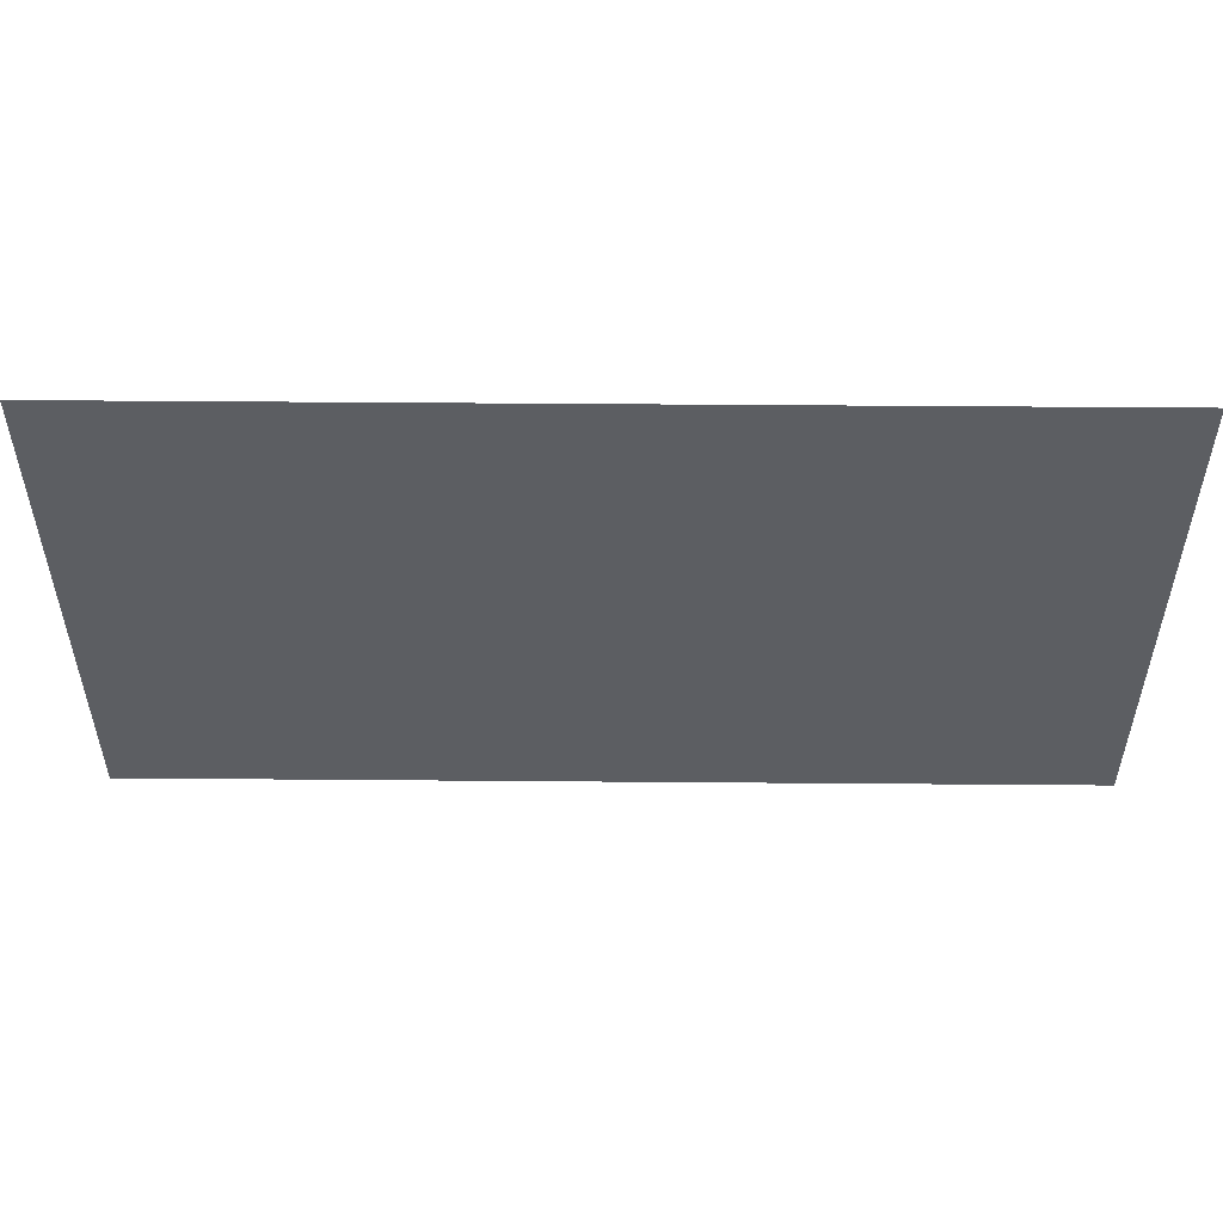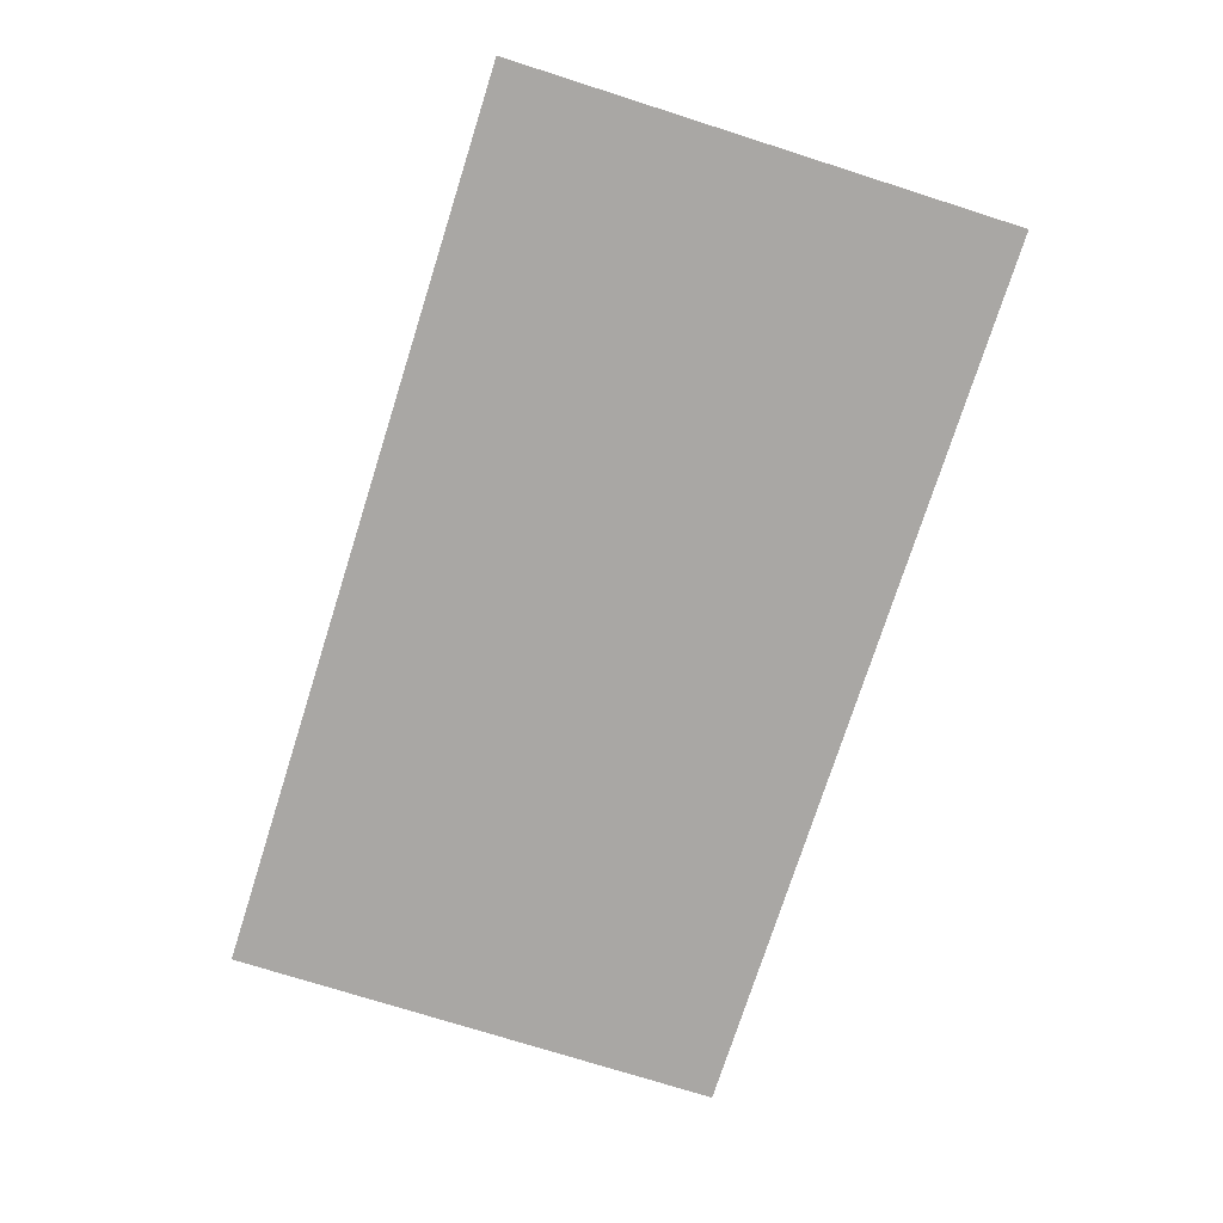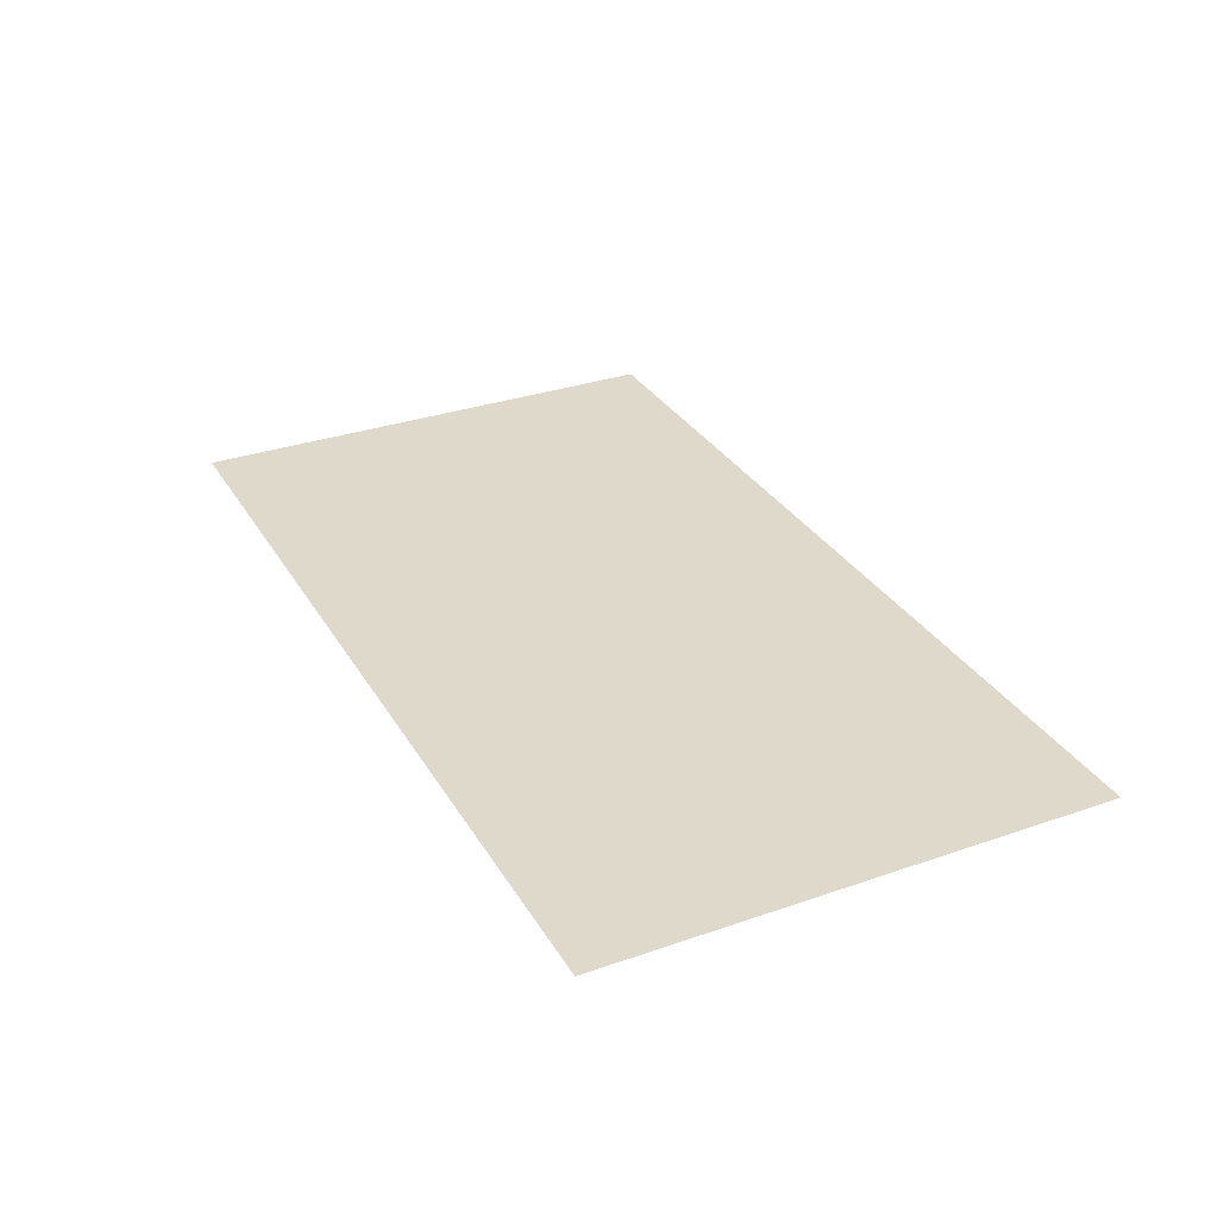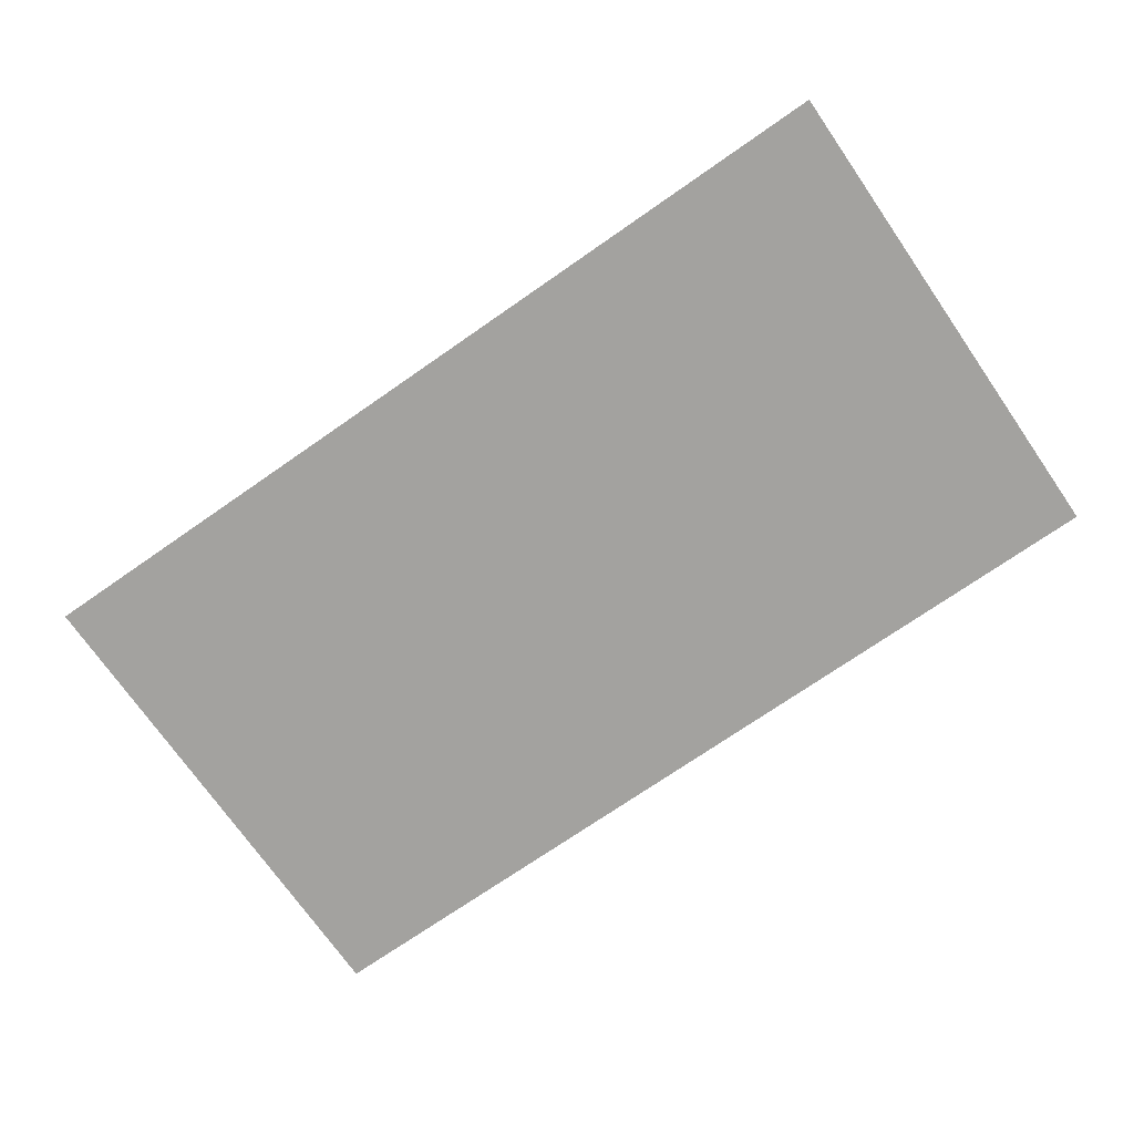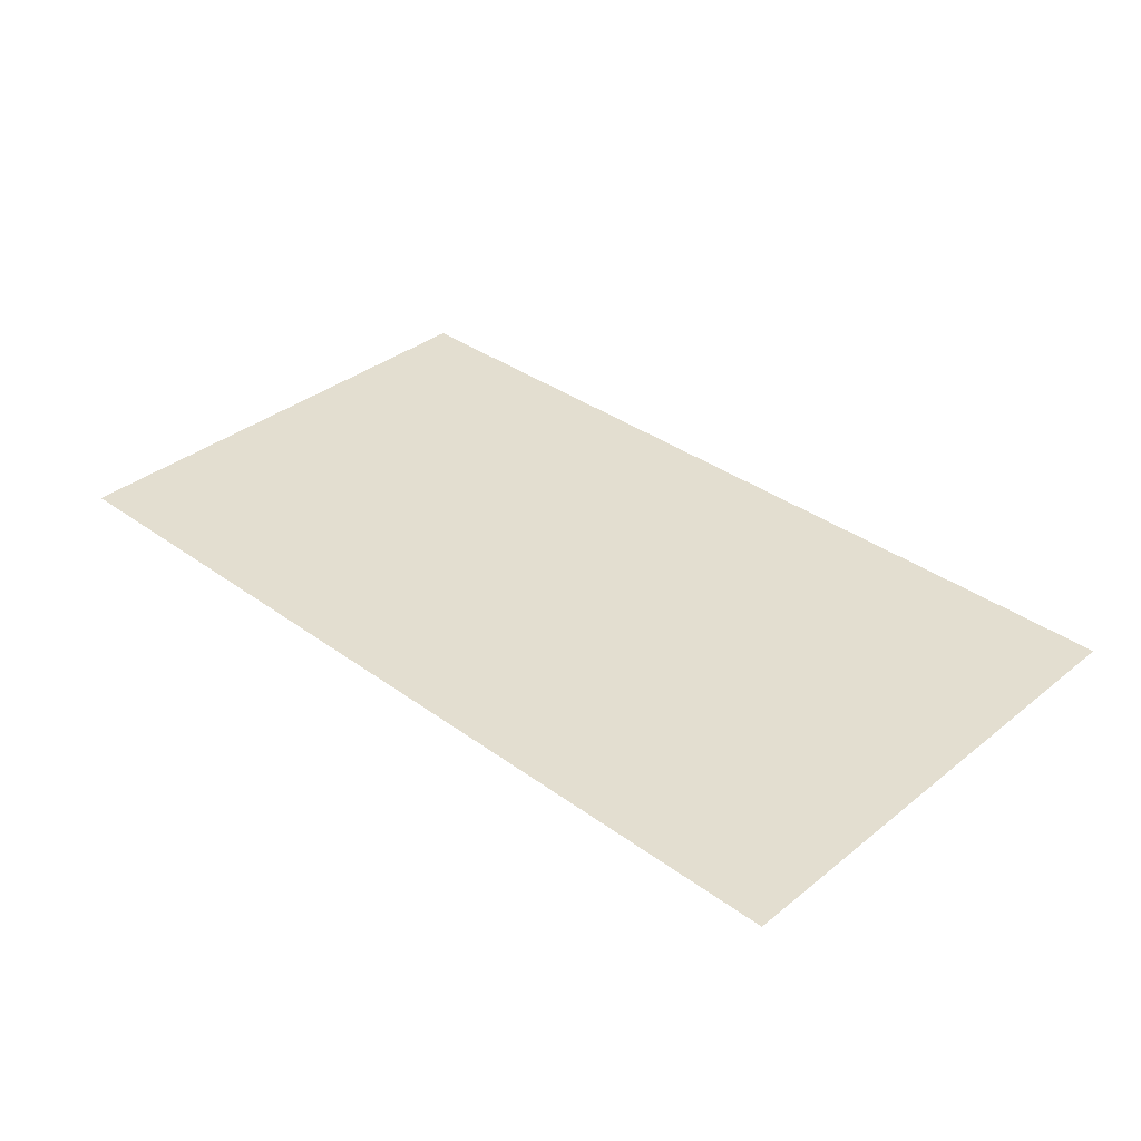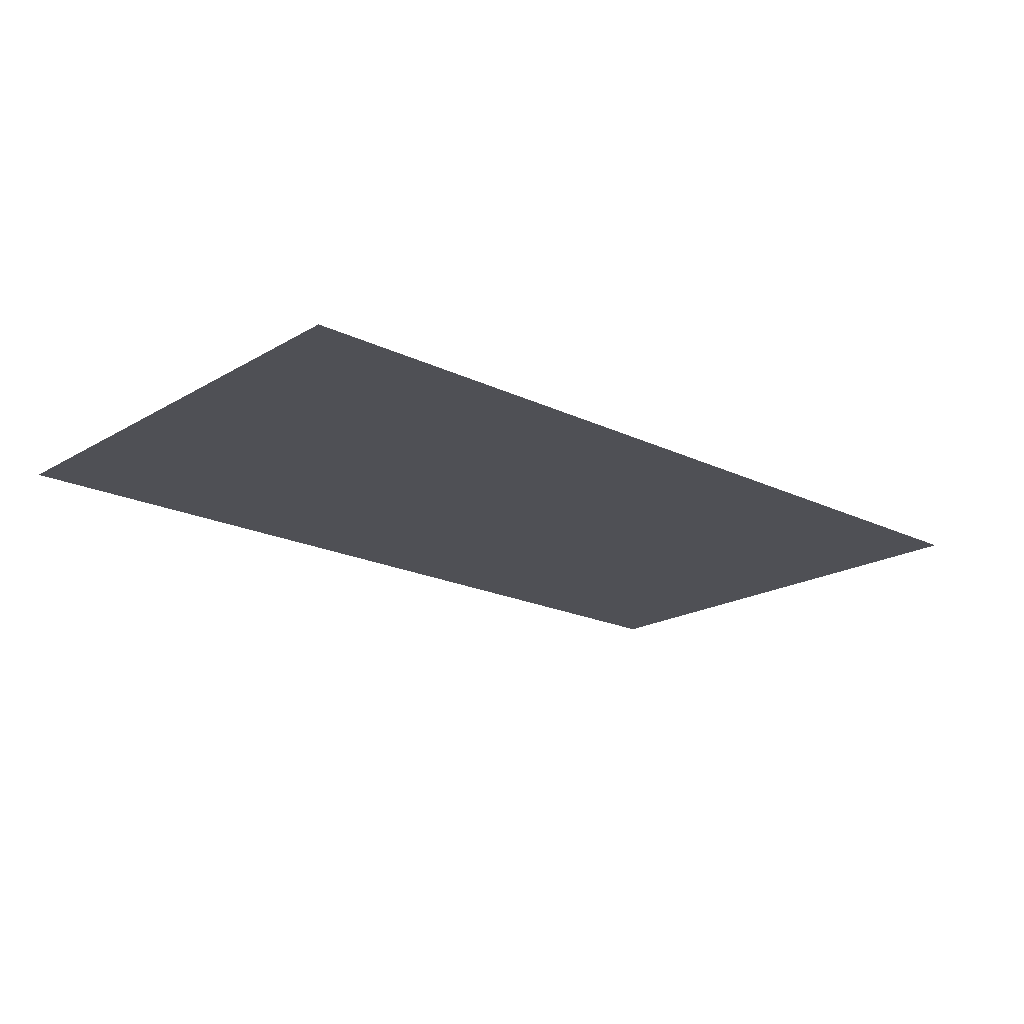
<metadata>
{"format":"obj","ext":"obj","renderer":"f3d","projection":"perspective","resolution":1024,"background":"white","views":[{"elev":52.1,"azim":0.5,"up":"+Y"},{"elev":-74.7,"azim":72.4,"up":"+Z"},{"elev":31.7,"azim":63.9,"up":"+Z"},{"elev":-72.6,"azim":34.8,"up":"+Z"},{"elev":35.7,"azim":43.7,"up":"+Z"},{"elev":-19.4,"azim":137.8,"up":"+Z"}]}
</metadata>
<code>
g lightningPlane
v -0.09232 -0.03633 0.07394
v -0.09718 -0.04138 0.07394
v -0.09718 -0.03633 0.07394
v -0.09232 -0.04138 0.07394
v -0.09232 -0.04643 0.07394
v -0.09718 -0.04643 0.07394
v -0.08746 -0.04138 0.07394
v -0.08746 -0.04643 0.07394
v -0.08263 -0.04643 0.07394
v -0.08263 -0.04138 0.07394
v -0.08746 -0.03633 0.07394
v -0.09718 -0.03127 0.07394
v -0.09232 -0.03127 0.07394
v -0.09232 -0.02622 0.07394
v -0.08746 -0.03127 0.07394
v -0.08746 -0.02622 0.07394
v -0.09718 -0.02622 0.07394
v -0.1019 -0.02622 0.07394
v -0.1019 -0.03127 0.07394
v -0.105 -0.03127 0.07394
v -0.105 -0.02622 0.07394
v -0.1019 -0.03633 0.07394
v -0.105 -0.03633 0.07394
v -0.105 -0.04138 0.07394
v -0.1019 -0.04138 0.07394
v -0.1019 -0.04643 0.07394
v -0.105 -0.04643 0.07394
v -0.08263 -0.02622 0.07394
v -0.08263 -0.03127 0.07394
v -0.0778 -0.03127 0.07394
v -0.08263 -0.03633 0.07394
v -0.0778 -0.03633 0.07394
v -0.07308 -0.03633 0.07394
v -0.0778 -0.04138 0.07394
v -0.07308 -0.04138 0.07394
v -0.07308 -0.04643 0.07394
v -0.0778 -0.04643 0.07394
v -0.06835 -0.04138 0.07394
v -0.06835 -0.04643 0.07394
v -0.06835 -0.03633 0.07394
v -0.06835 -0.03127 0.07394
v -0.07308 -0.03127 0.07394
v -0.07308 -0.02622 0.07394
v -0.06835 -0.02622 0.07394
v -0.0778 -0.02622 0.07394
g lightningPlane_0
f 3 2 1
f 2 4 1
f 5 4 2
f 6 5 2
f 7 4 5
f 1 4 7
f 8 7 5
f 8 9 7
f 9 10 7
f 11 1 7
f 3 1 12
f 1 13 12
f 12 13 14
f 14 13 15
f 11 15 1
f 15 13 1
f 16 14 15
f 17 12 14
f 17 18 12
f 18 19 12
f 20 19 18
f 21 20 18
f 22 19 20
f 12 19 22
f 23 22 20
f 23 24 22
f 24 25 22
f 3 12 22
f 26 25 24
f 27 26 24
f 2 25 26
f 3 22 2
f 22 25 2
f 6 2 26
f 16 15 28
f 15 29 28
f 28 29 30
f 30 29 31
f 31 29 15
f 32 30 31
f 32 33 30
f 32 34 33
f 32 31 34
f 34 35 33
f 36 35 34
f 37 36 34
f 38 35 36
f 33 35 38
f 39 38 36
f 40 33 38
f 40 41 33
f 41 42 33
f 33 42 30
f 43 42 41
f 30 42 43
f 44 43 41
f 45 30 43
f 45 28 30
f 37 34 9
f 34 10 9
f 31 10 34
f 7 10 31
f 11 7 31
f 11 31 15

</code>
